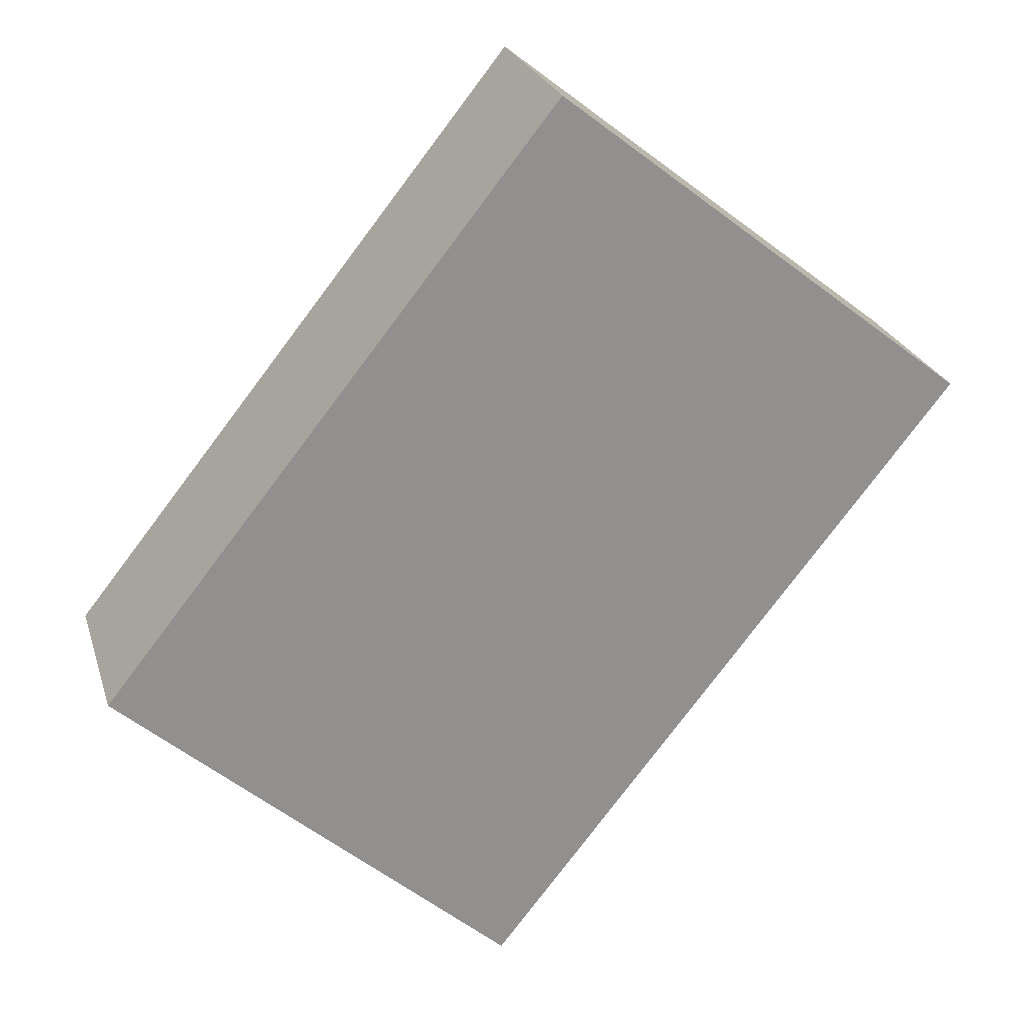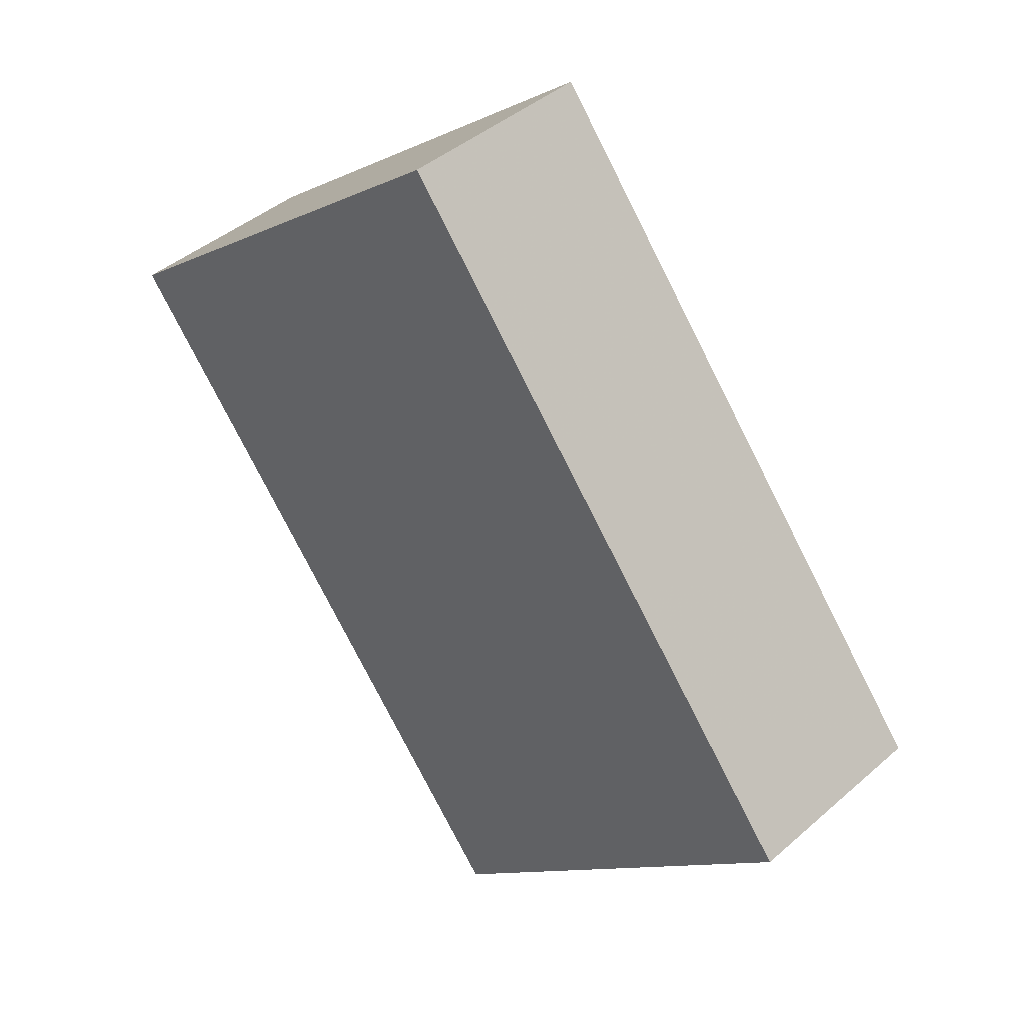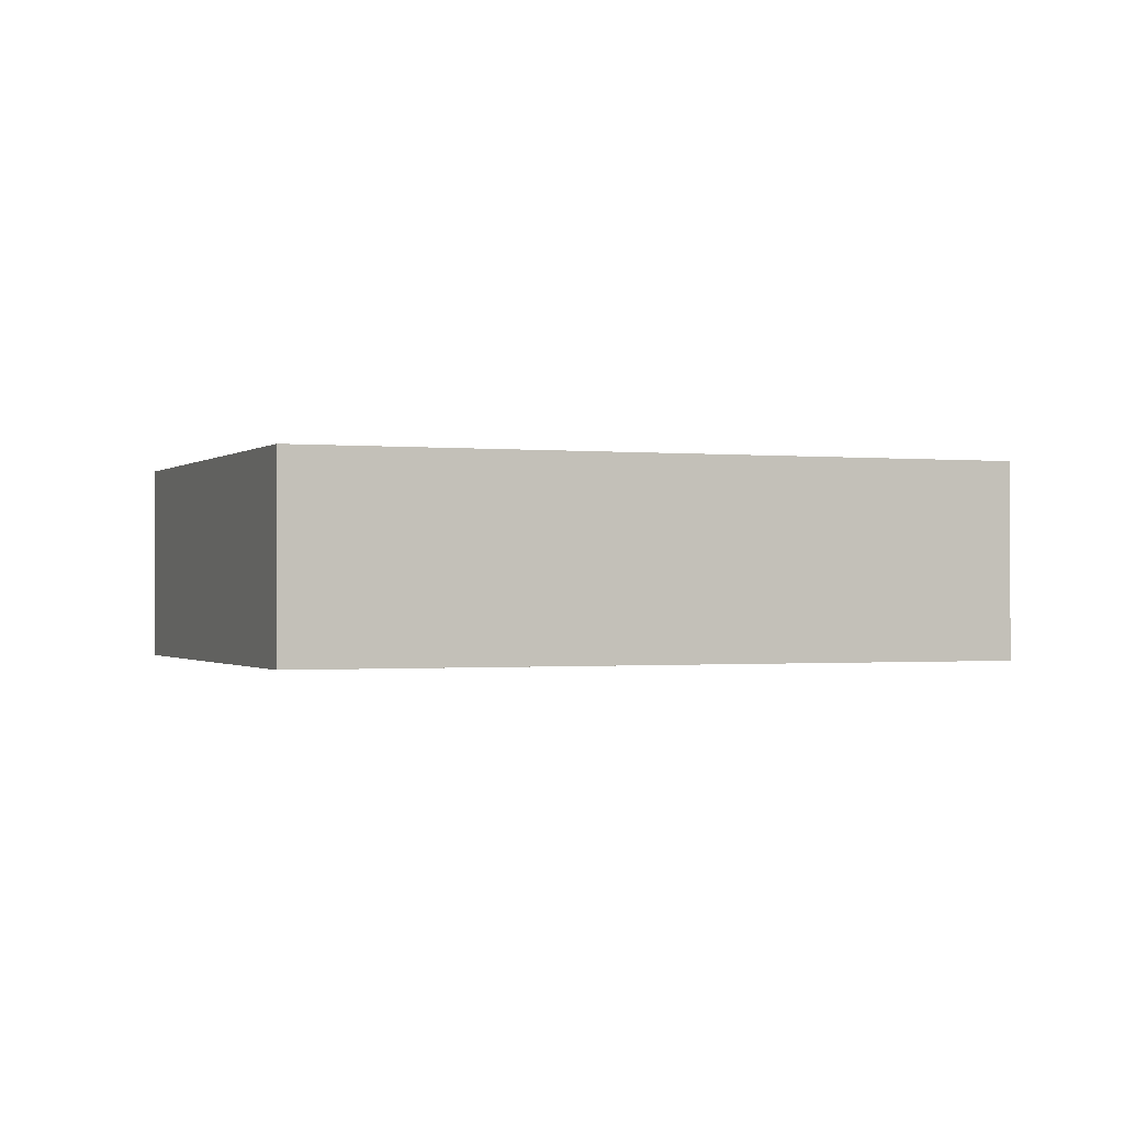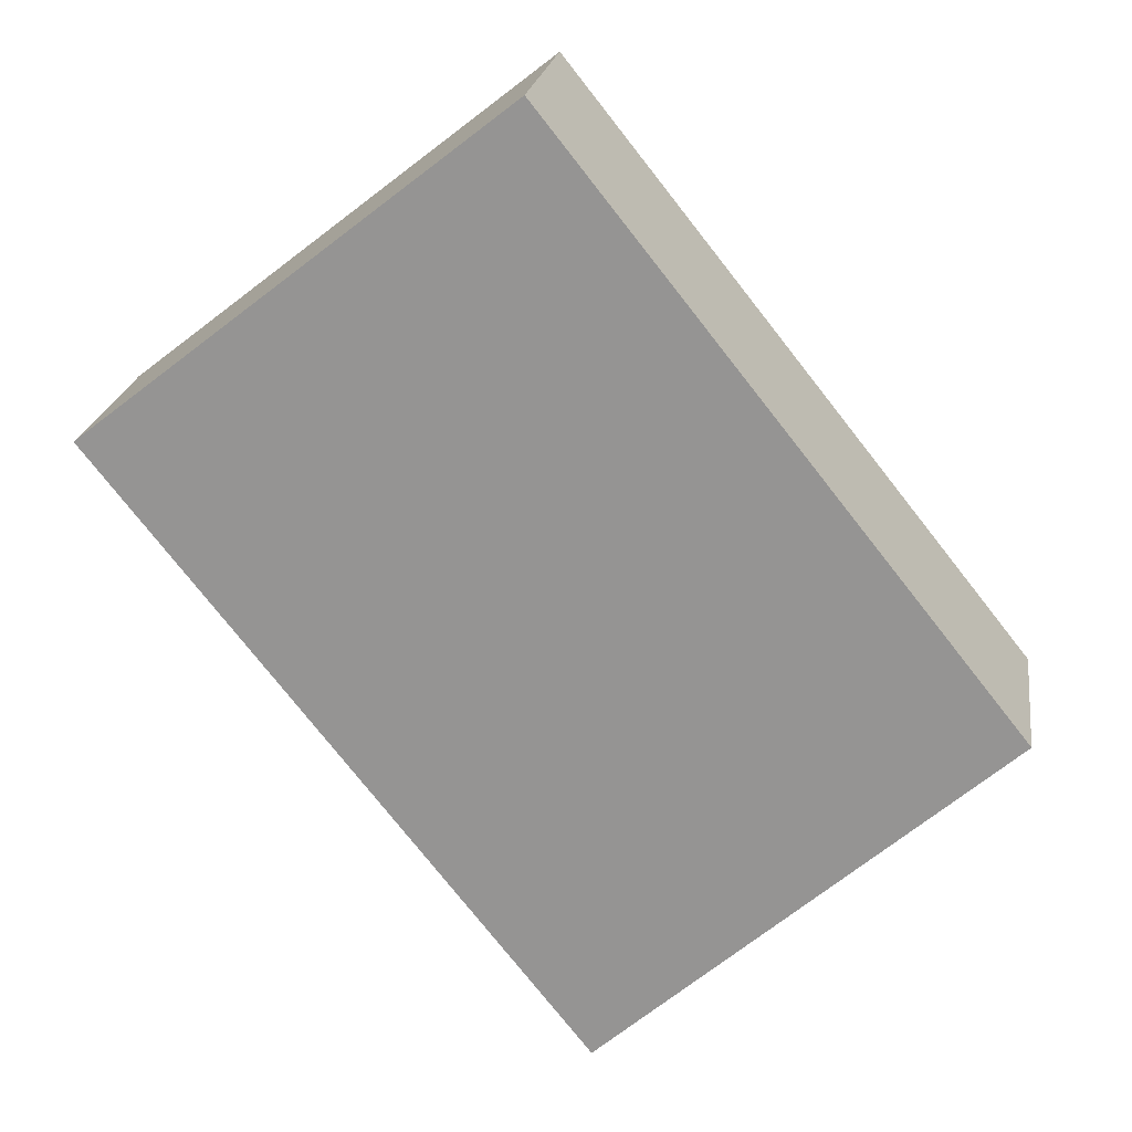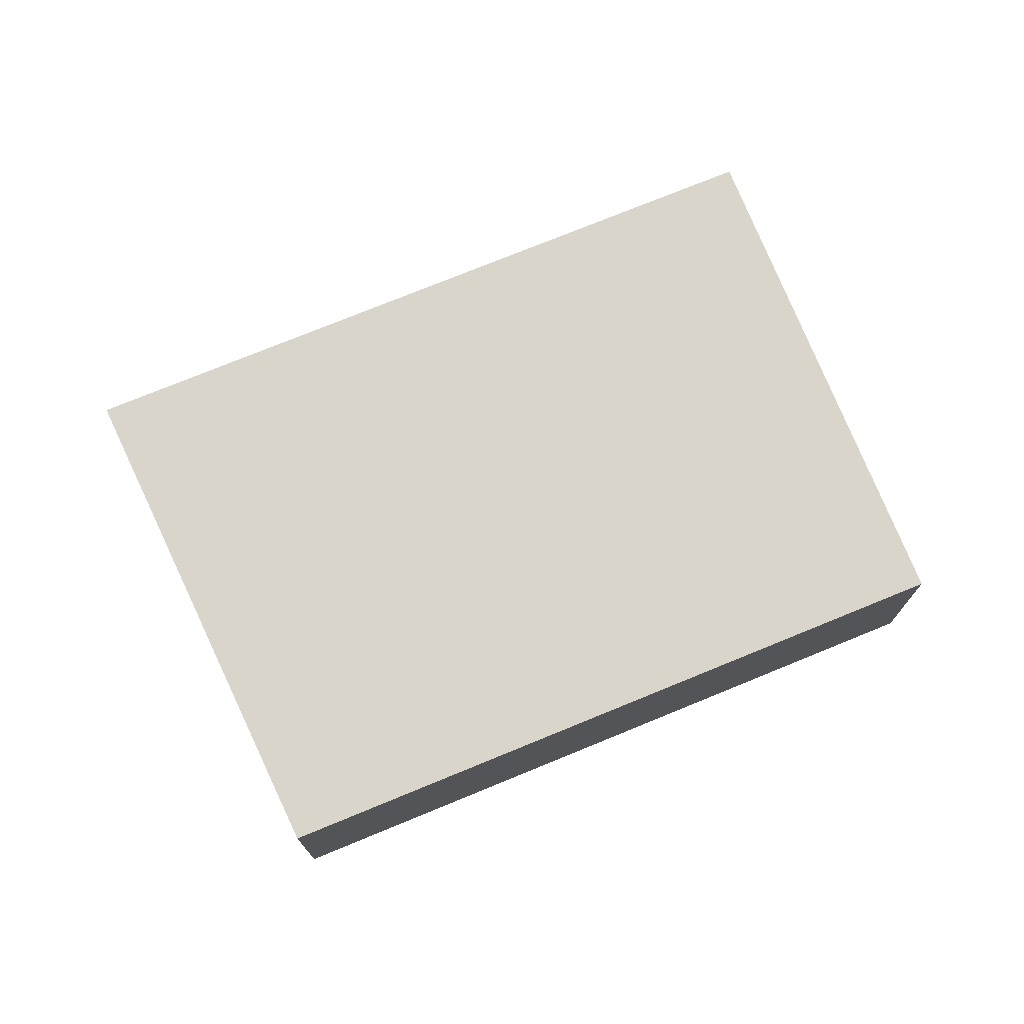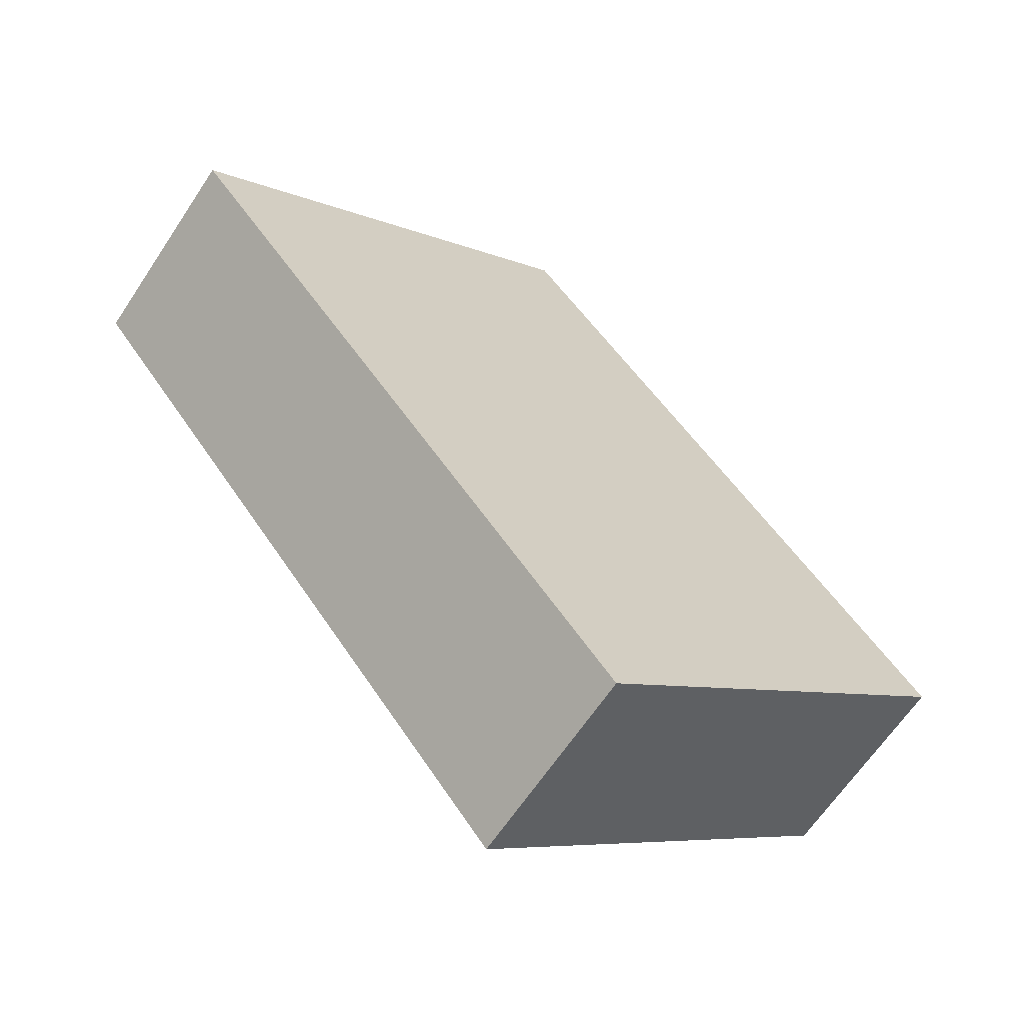
<metadata>
{"format":"obj","ext":"obj","renderer":"f3d","projection":"perspective","resolution":1024,"background":"white","views":[{"elev":24.2,"azim":-15.4,"up":"+Z"},{"elev":42.0,"azim":-136.3,"up":"+Z"},{"elev":-0.7,"azim":106.7,"up":"+Y"},{"elev":21.3,"azim":-171.7,"up":"+Z"},{"elev":74.7,"azim":-73.8,"up":"+Y"},{"elev":-64.1,"azim":146.5,"up":"+Z"}]}
</metadata>
<code>
v -4.106 -0.1076 4.159
v -4.063 -0.1076 4.213
v -4.025 -0.1076 4.182
v -4.069 -0.1076 4.127
v -4.106 -0.1264 4.159
v -4.069 -0.1264 4.127
v -4.025 -0.1264 4.182
v -4.063 -0.1264 4.213
v -4.069 -0.1264 4.127
v -4.106 -0.1264 4.159
v -4.106 -0.1076 4.159
v -4.069 -0.1076 4.127
v -4.025 -0.1264 4.182
v -4.069 -0.1264 4.127
v -4.069 -0.1076 4.127
v -4.025 -0.1076 4.182
v -4.063 -0.1264 4.213
v -4.025 -0.1264 4.182
v -4.025 -0.1076 4.182
v -4.063 -0.1076 4.213
v -4.106 -0.1264 4.159
v -4.063 -0.1264 4.213
v -4.063 -0.1076 4.213
v -4.106 -0.1076 4.159
f 1 2 3
f 1 3 4
f 5 6 7
f 5 7 8
f 9 10 11
f 9 11 12
f 13 14 15
f 13 15 16
f 17 18 19
f 17 19 20
f 21 22 23
f 21 23 24

</code>
